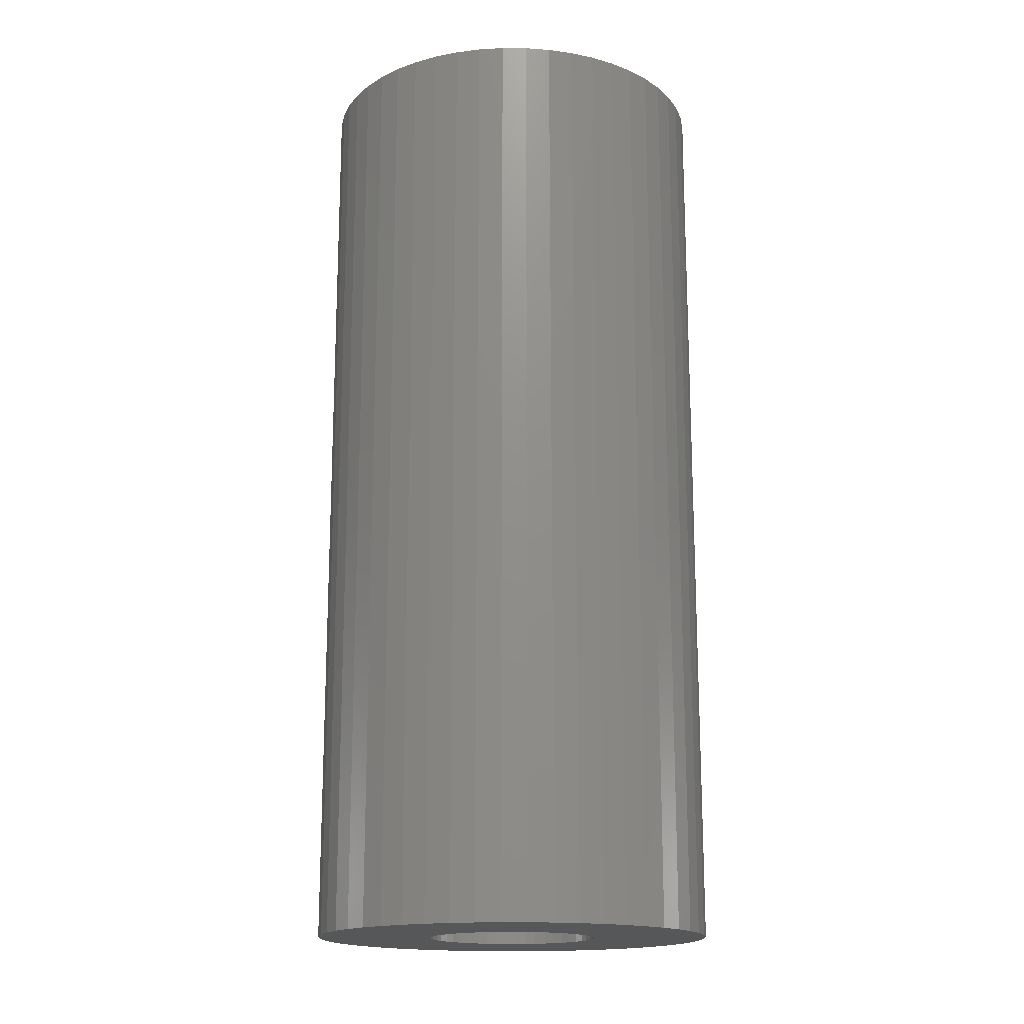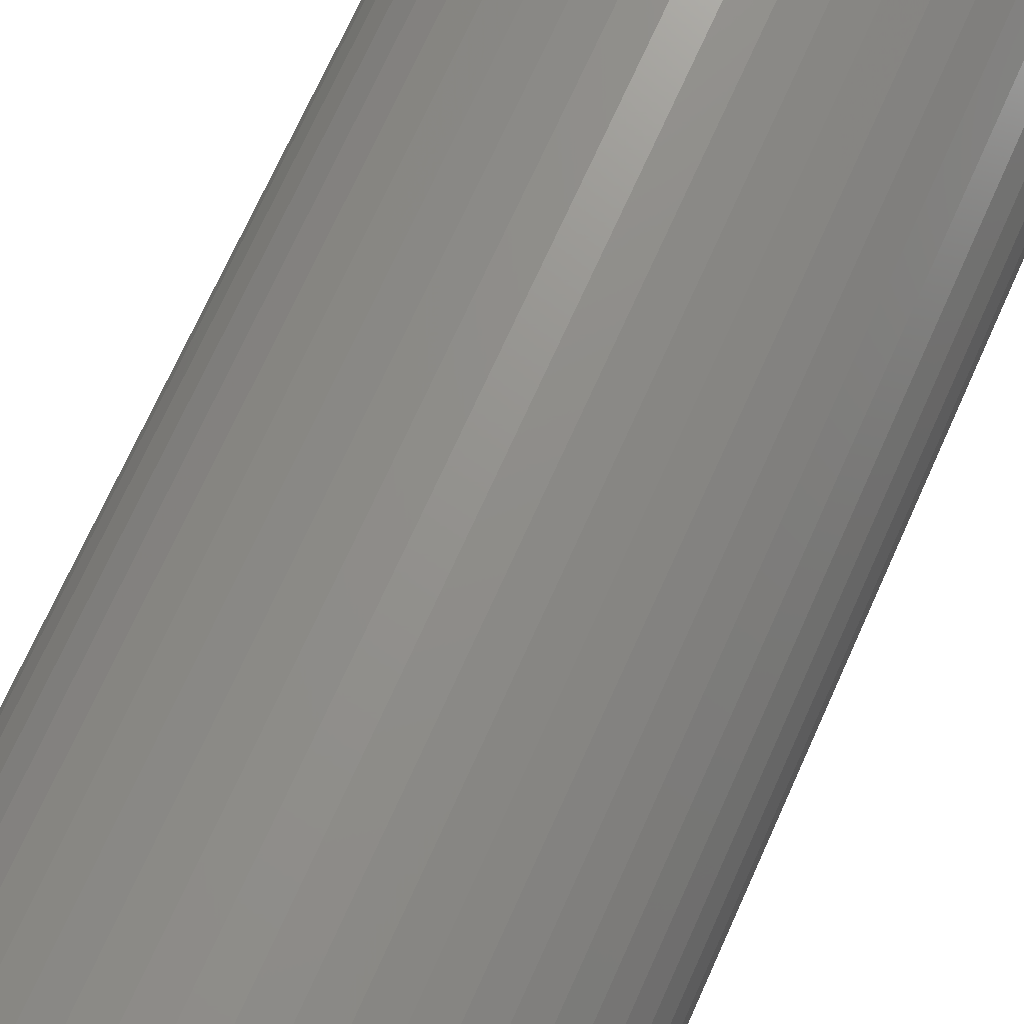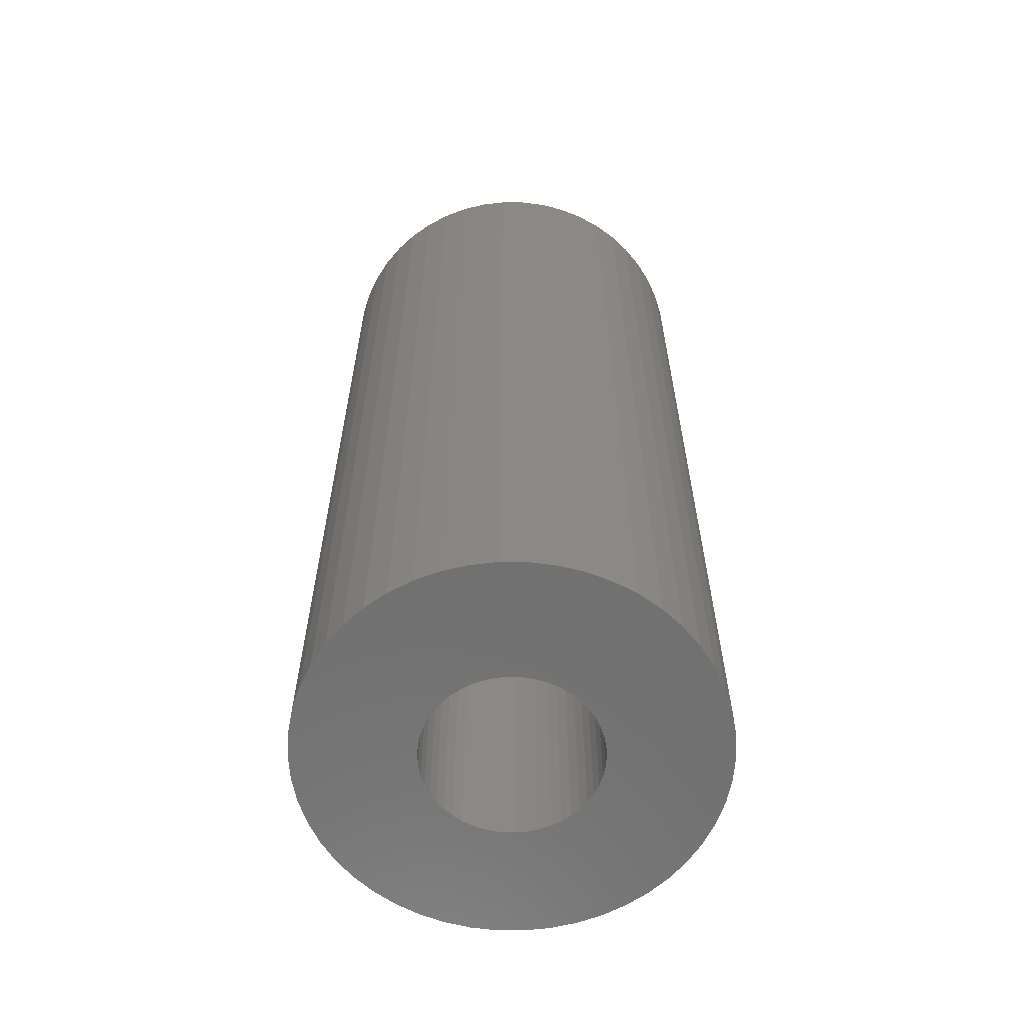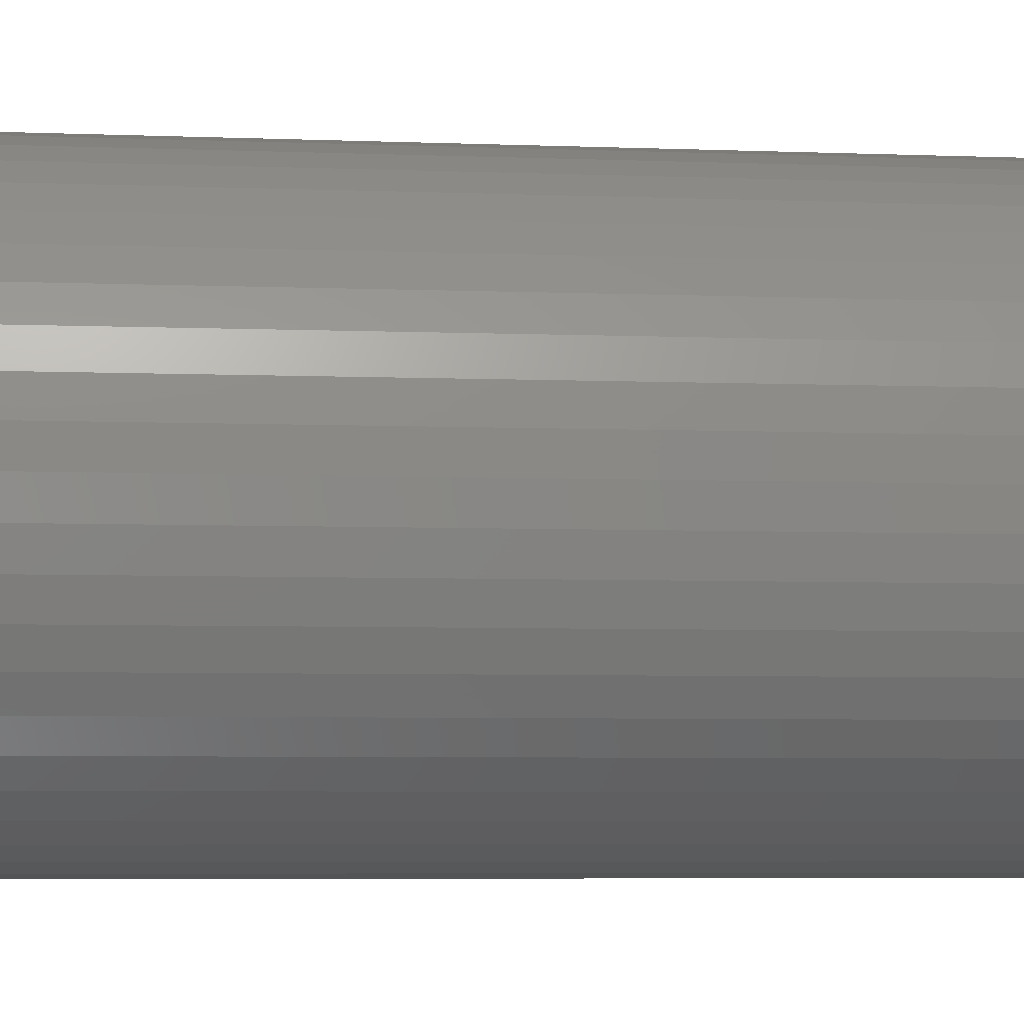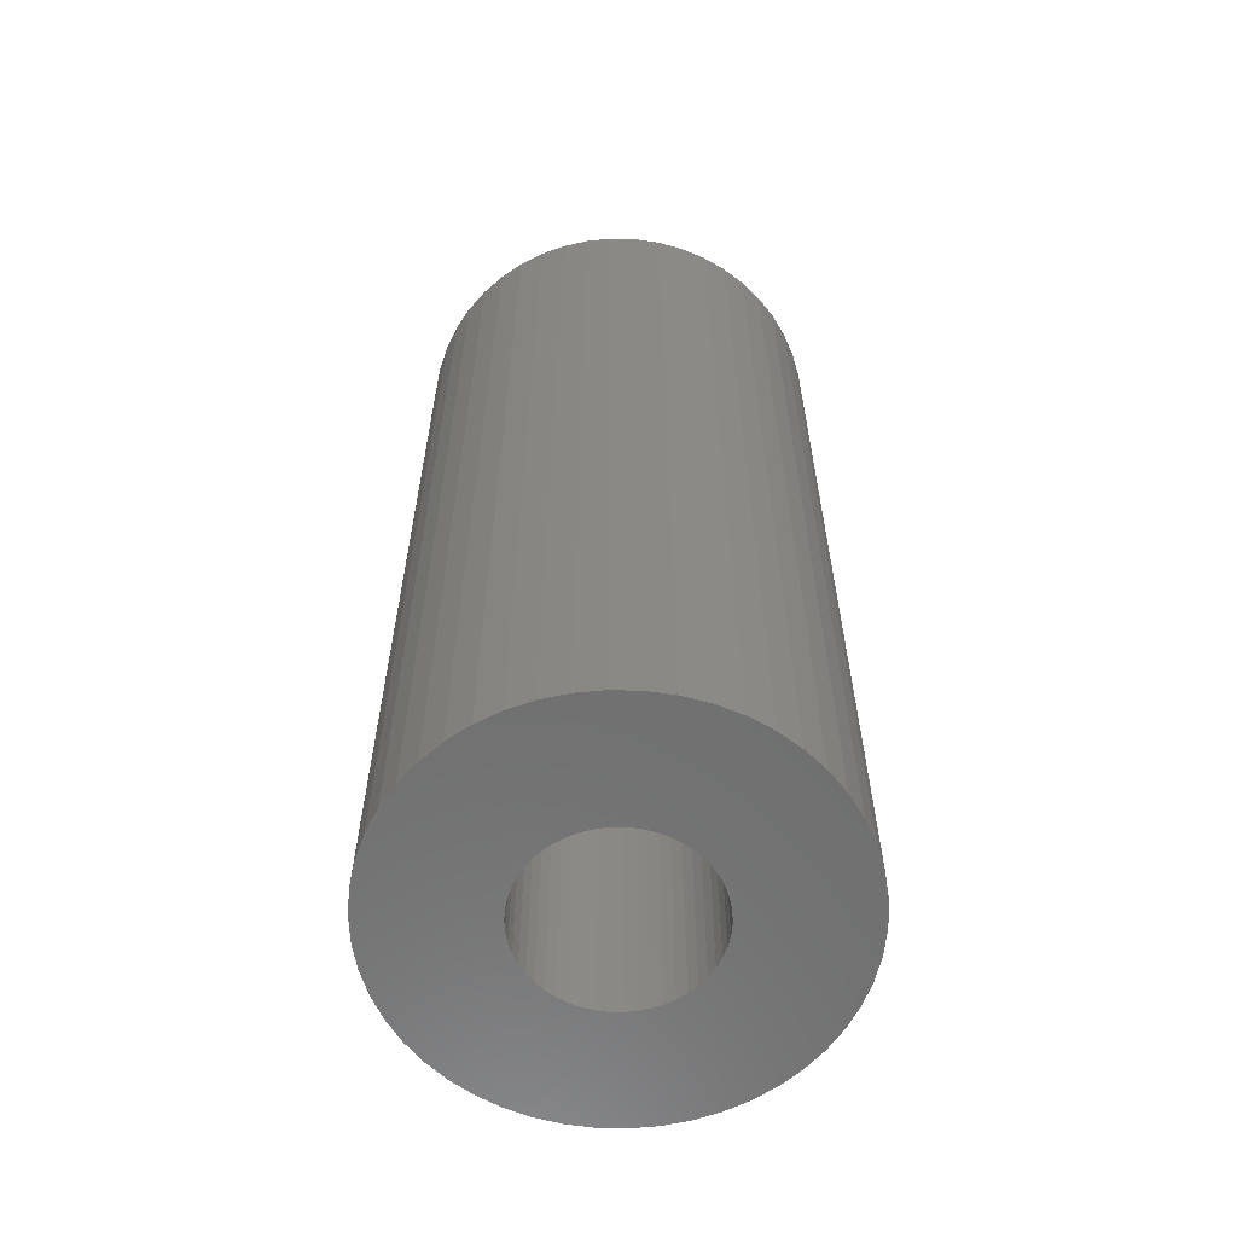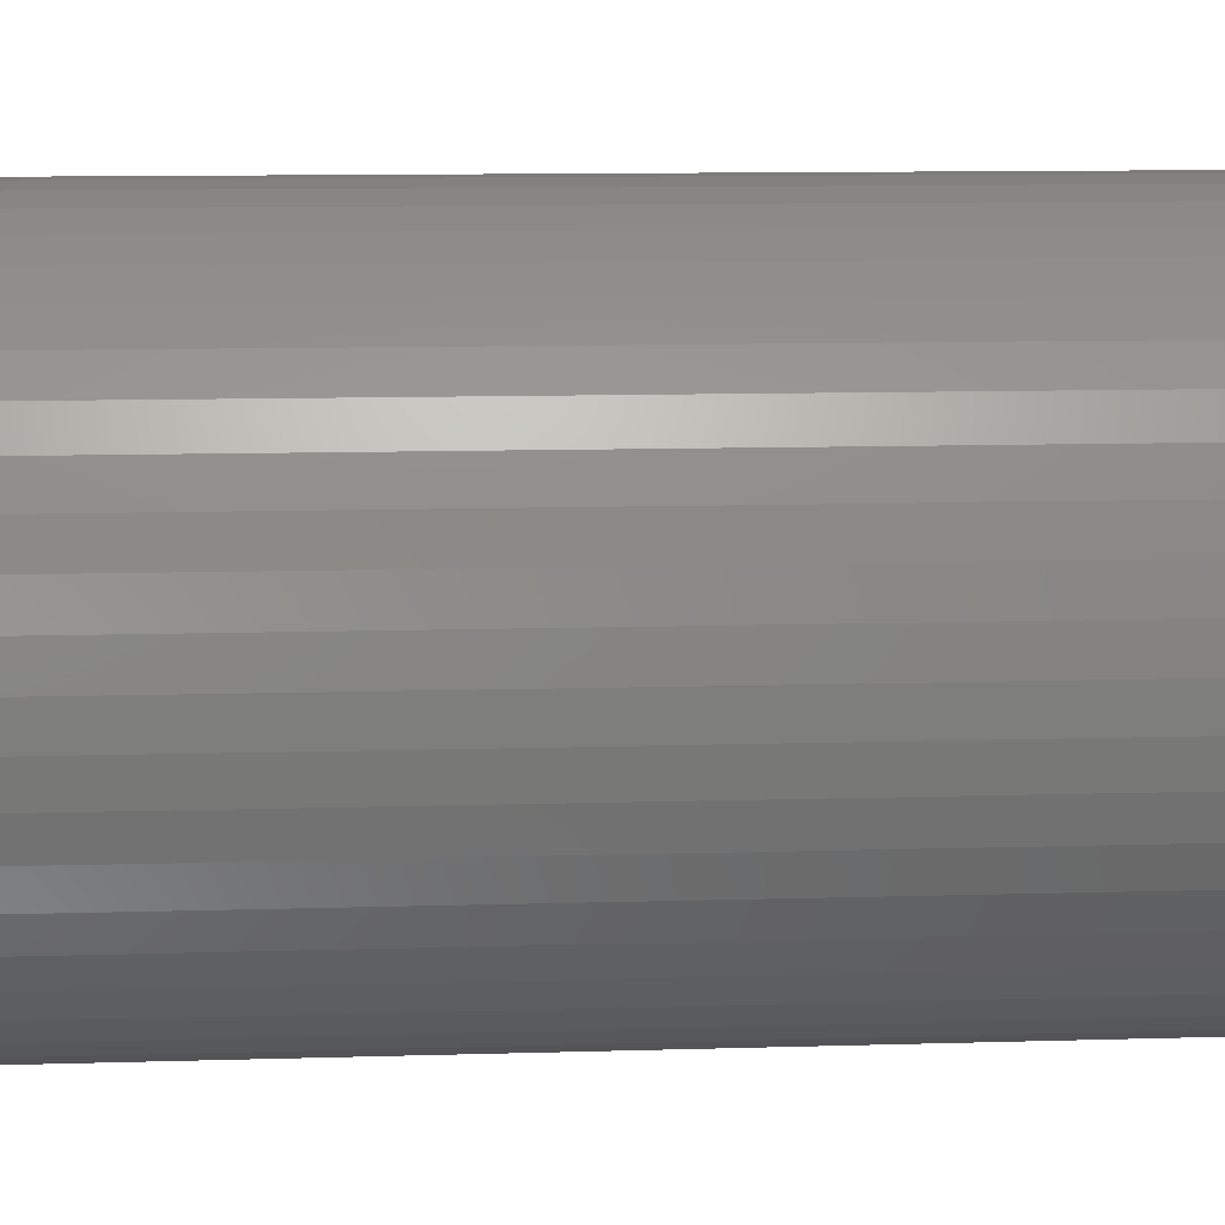
<metadata>
{"format":"stl","ext":"stl","renderer":"f3d","projection":"perspective","resolution":1024,"background":"white","views":[{"elev":-16.9,"azim":-87.1,"up":"+Z"},{"elev":71.4,"azim":24.2,"up":"+Y"},{"elev":-61.8,"azim":-115.5,"up":"+Z"},{"elev":-4.8,"azim":82.0,"up":"+Y"},{"elev":-60.9,"azim":63.4,"up":"+Z"},{"elev":8.9,"azim":-95.3,"up":"+Y"}]}
</metadata>
<code>
# stl→obj: 200 verts, 400 faces
v 6.5 0 15
v 6.449 0.8147 -15
v 6.449 0.8147 15
v 6.5 0 -15
v -6.5 0 -15
v -6.449 0.8147 15
v -6.449 0.8147 -15
v -6.5 0 15
v 0.4081 6.487 -15
v -0.4081 6.487 15
v 0.4081 6.487 15
v -0.4081 6.487 -15
v -0.4081 -6.487 -15
v 0.4081 -6.487 15
v -0.4081 -6.487 15
v 0.4081 -6.487 -15
v 4.738 4.45 -15
v 4.143 5.008 15
v 4.738 4.45 15
v 4.143 5.008 -15
v -4.143 5.008 -15
v -4.738 4.45 15
v -4.143 5.008 15
v -4.738 4.45 -15
v -2.009 6.182 -15
v -2.768 5.881 15
v -2.009 6.182 15
v -2.768 5.881 -15
v 6.044 2.393 15
v 5.696 3.131 -15
v 5.696 3.131 15
v 6.044 2.393 -15
v 5.259 3.821 -15
v 5.259 3.821 15
v 2.768 5.881 -15
v 2.009 6.182 15
v 2.768 5.881 15
v 2.009 6.182 -15
v 1.218 6.385 15
v 1.218 6.385 -15
v 3.483 5.488 -15
v 3.483 5.488 15
v -5.696 3.131 -15
v -5.259 3.821 15
v -5.259 3.821 -15
v -5.696 3.131 15
v -6.296 1.616 -15
v -6.044 2.393 15
v -6.044 2.393 -15
v -6.296 1.616 15
v -3.483 5.488 -15
v -3.483 5.488 15
v -1.218 6.385 15
v -1.218 6.385 -15
v 1.218 -6.385 15
v 1.218 -6.385 -15
v 6.296 1.616 15
v 6.296 1.616 -15
v 2.75 0 15
v 2.728 0.3447 15
v 6.449 -0.8147 15
v 2.664 0.6839 15
v 2.728 -0.3447 15
v 2.557 1.012 15
v 6.296 -1.616 15
v 2.41 1.325 15
v 2.664 -0.6839 15
v 2.225 1.616 15
v 6.044 -2.393 15
v 2.005 1.883 15
v 2.557 -1.012 15
v 1.753 2.119 15
v 5.696 -3.131 15
v 1.474 2.322 15
v 2.41 -1.325 15
v 5.259 -3.821 15
v 1.171 2.488 15
v 0.8498 2.615 15
v 0.5153 2.701 15
v 0.1727 2.745 15
v -0.1727 2.745 15
v -0.5153 2.701 15
v -0.8498 2.615 15
v -1.171 2.488 15
v -1.474 2.322 15
v -1.753 2.119 15
v -2.005 1.883 15
v -2.225 1.616 15
v -2.41 1.325 15
v 2.225 -1.616 15
v 4.738 -4.45 15
v 2.005 -1.883 15
v 4.143 -5.008 15
v 1.753 -2.119 15
v 3.483 -5.488 15
v 1.474 -2.322 15
v 2.768 -5.881 15
v 1.171 -2.488 15
v 2.009 -6.182 15
v 0.8498 -2.615 15
v 0.5153 -2.701 15
v 0.1727 -2.745 15
v -0.1727 -2.745 15
v -0.5153 -2.701 15
v -1.218 -6.385 15
v -0.8498 -2.615 15
v -2.009 -6.182 15
v -1.171 -2.488 15
v -2.768 -5.881 15
v -1.474 -2.322 15
v -3.483 -5.488 15
v -1.753 -2.119 15
v -4.143 -5.008 15
v -2.005 -1.883 15
v -4.738 -4.45 15
v -2.225 -1.616 15
v -5.259 -3.821 15
v -2.41 -1.325 15
v -5.696 -3.131 15
v -2.557 -1.012 15
v -6.044 -2.393 15
v -2.664 -0.6839 15
v -6.296 -1.616 15
v -2.728 -0.3447 15
v -6.449 -0.8147 15
v -2.75 0 15
v -2.557 1.012 15
v -2.664 0.6839 15
v -2.728 0.3447 15
v 6.449 -0.8147 -15
v 4.143 -5.008 -15
v 4.738 -4.45 -15
v 5.696 -3.131 -15
v 5.259 -3.821 -15
v 2.75 0 -15
v 2.728 -0.3447 -15
v 6.296 -1.616 -15
v 2.664 -0.6839 -15
v 6.044 -2.393 -15
v 2.728 0.3447 -15
v 2.557 -1.012 -15
v 2.41 -1.325 -15
v 2.664 0.6839 -15
v 2.225 -1.616 -15
v 2.005 -1.883 -15
v 2.557 1.012 -15
v 1.753 -2.119 -15
v 3.483 -5.488 -15
v 1.474 -2.322 -15
v 2.768 -5.881 -15
v 2.41 1.325 -15
v 1.171 -2.488 -15
v 2.009 -6.182 -15
v 0.8498 -2.615 -15
v 0.5153 -2.701 -15
v 0.1727 -2.745 -15
v -0.1727 -2.745 -15
v -0.5153 -2.701 -15
v -1.218 -6.385 -15
v -0.8498 -2.615 -15
v -2.009 -6.182 -15
v -1.171 -2.488 -15
v -2.768 -5.881 -15
v -1.474 -2.322 -15
v -3.483 -5.488 -15
v -1.753 -2.119 -15
v -4.143 -5.008 -15
v -2.005 -1.883 -15
v -4.738 -4.45 -15
v -2.225 -1.616 -15
v -5.259 -3.821 -15
v -2.41 -1.325 -15
v 2.225 1.616 -15
v 2.005 1.883 -15
v 1.753 2.119 -15
v 1.474 2.322 -15
v 1.171 2.488 -15
v 0.8498 2.615 -15
v 0.5153 2.701 -15
v 0.1727 2.745 -15
v -0.1727 2.745 -15
v -0.5153 2.701 -15
v -0.8498 2.615 -15
v -1.171 2.488 -15
v -1.474 2.322 -15
v -1.753 2.119 -15
v -2.005 1.883 -15
v -2.225 1.616 -15
v -2.41 1.325 -15
v -2.557 1.012 -15
v -2.664 0.6839 -15
v -2.728 0.3447 -15
v -2.75 0 -15
v -5.696 -3.131 -15
v -2.557 -1.012 -15
v -6.044 -2.393 -15
v -2.664 -0.6839 -15
v -6.296 -1.616 -15
v -2.728 -0.3447 -15
v -6.449 -0.8147 -15
f 1 2 3
f 2 1 4
f 5 6 7
f 6 5 8
f 9 10 11
f 10 9 12
f 13 14 15
f 14 13 16
f 17 18 19
f 18 17 20
f 21 22 23
f 22 21 24
f 25 26 27
f 26 25 28
f 29 30 31
f 30 29 32
f 31 33 34
f 33 31 30
f 35 36 37
f 36 35 38
f 38 39 36
f 39 38 40
f 41 37 42
f 37 41 35
f 43 44 45
f 44 43 46
f 45 22 24
f 22 45 44
f 47 48 49
f 48 47 50
f 51 23 52
f 23 51 21
f 12 53 10
f 53 12 54
f 16 55 14
f 55 16 56
f 57 32 29
f 32 57 58
f 3 58 57
f 58 3 2
f 34 17 19
f 17 34 33
f 40 11 39
f 11 40 9
f 20 42 18
f 42 20 41
f 49 46 43
f 46 49 48
f 7 50 47
f 50 7 6
f 59 1 3
f 60 3 57
f 1 59 61
f 62 57 29
f 63 61 59
f 64 29 31
f 61 63 65
f 66 31 34
f 67 65 63
f 68 34 19
f 65 67 69
f 70 19 18
f 71 69 67
f 72 18 42
f 69 71 73
f 74 42 37
f 75 73 71
f 73 75 76
f 3 60 59
f 57 62 60
f 29 64 62
f 31 66 64
f 34 68 66
f 77 37 36
f 19 70 68
f 18 72 70
f 42 74 72
f 78 36 39
f 37 77 74
f 36 78 77
f 39 79 78
f 11 79 39
f 11 80 79
f 11 81 80
f 10 81 11
f 10 82 81
f 53 82 10
f 82 53 83
f 27 83 53
f 83 27 84
f 26 84 27
f 84 26 85
f 52 85 26
f 85 52 86
f 23 86 52
f 86 23 87
f 22 87 23
f 87 22 88
f 88 44 89
f 44 88 22
f 90 76 75
f 76 90 91
f 92 91 90
f 91 92 93
f 94 93 92
f 93 94 95
f 96 95 94
f 95 96 97
f 98 97 96
f 97 98 99
f 100 99 98
f 99 100 55
f 101 55 100
f 101 14 55
f 102 14 101
f 103 14 102
f 103 15 14
f 104 15 103
f 105 104 106
f 107 106 108
f 104 105 15
f 109 108 110
f 111 110 112
f 113 112 114
f 106 107 105
f 115 114 116
f 117 116 118
f 119 118 120
f 121 120 122
f 123 122 124
f 108 109 107
f 125 124 126
f 46 89 44
f 89 46 127
f 110 111 109
f 48 127 46
f 112 113 111
f 127 48 128
f 114 115 113
f 50 128 48
f 116 117 115
f 128 50 129
f 118 119 117
f 6 129 50
f 120 121 119
f 129 6 126
f 122 123 121
f 8 126 6
f 124 125 123
f 126 8 125
f 61 4 1
f 4 61 130
f 131 91 93
f 91 131 132
f 76 133 73
f 133 76 134
f 135 4 130
f 136 130 137
f 4 135 2
f 138 137 139
f 140 2 135
f 141 139 133
f 2 140 58
f 142 133 134
f 143 58 140
f 144 134 132
f 58 143 32
f 145 132 131
f 146 32 143
f 147 131 148
f 32 146 30
f 149 148 150
f 151 30 146
f 30 151 33
f 130 136 135
f 137 138 136
f 139 141 138
f 133 142 141
f 134 144 142
f 152 150 153
f 132 145 144
f 131 147 145
f 148 149 147
f 154 153 56
f 150 152 149
f 153 154 152
f 56 155 154
f 16 155 56
f 16 156 155
f 16 157 156
f 13 157 16
f 13 158 157
f 159 158 13
f 158 159 160
f 161 160 159
f 160 161 162
f 163 162 161
f 162 163 164
f 165 164 163
f 164 165 166
f 167 166 165
f 166 167 168
f 169 168 167
f 168 169 170
f 170 171 172
f 171 170 169
f 173 33 151
f 33 173 17
f 174 17 173
f 17 174 20
f 175 20 174
f 20 175 41
f 176 41 175
f 41 176 35
f 177 35 176
f 35 177 38
f 178 38 177
f 38 178 40
f 179 40 178
f 179 9 40
f 180 9 179
f 181 9 180
f 181 12 9
f 182 12 181
f 54 182 183
f 25 183 184
f 182 54 12
f 28 184 185
f 51 185 186
f 21 186 187
f 183 25 54
f 24 187 188
f 45 188 189
f 43 189 190
f 49 190 191
f 47 191 192
f 184 28 25
f 7 192 193
f 194 172 171
f 172 194 195
f 185 51 28
f 196 195 194
f 186 21 51
f 195 196 197
f 187 24 21
f 198 197 196
f 188 45 24
f 197 198 199
f 189 43 45
f 200 199 198
f 190 49 43
f 199 200 193
f 191 47 49
f 5 193 200
f 192 7 47
f 193 5 7
f 153 97 99
f 97 153 150
f 28 52 26
f 52 28 51
f 54 27 53
f 27 54 25
f 69 137 65
f 137 69 139
f 65 130 61
f 130 65 137
f 150 95 97
f 95 150 148
f 73 139 69
f 139 73 133
f 91 134 76
f 134 91 132
f 163 107 109
f 107 163 161
f 169 117 171
f 117 169 115
f 196 123 198
f 123 196 121
f 56 99 55
f 99 56 153
f 148 93 95
f 93 148 131
f 159 15 105
f 15 159 13
f 167 111 113
f 111 167 165
f 161 105 107
f 105 161 159
f 169 113 115
f 113 169 167
f 194 121 196
f 121 194 119
f 198 125 200
f 125 198 123
f 200 8 5
f 8 200 125
f 171 119 194
f 119 171 117
f 165 109 111
f 109 165 163
f 146 66 151
f 66 146 64
f 151 68 173
f 68 151 66
f 178 77 78
f 77 178 177
f 184 83 84
f 83 184 183
f 127 189 89
f 189 127 190
f 136 59 135
f 59 136 63
f 152 100 98
f 100 152 154
f 175 70 72
f 70 175 174
f 181 80 81
f 80 181 180
f 176 72 74
f 72 176 175
f 126 192 129
f 192 126 193
f 129 191 128
f 191 129 192
f 88 187 87
f 187 88 188
f 185 84 85
f 84 185 184
f 186 85 86
f 85 186 185
f 149 98 96
f 98 149 152
f 145 90 144
f 90 145 92
f 154 101 100
f 101 154 155
f 140 62 143
f 62 140 60
f 143 64 146
f 64 143 62
f 173 70 174
f 70 173 68
f 179 78 79
f 78 179 178
f 180 79 80
f 79 180 179
f 177 74 77
f 74 177 176
f 128 190 127
f 190 128 191
f 89 188 88
f 188 89 189
f 182 81 82
f 81 182 181
f 183 82 83
f 82 183 182
f 187 86 87
f 86 187 186
f 135 60 140
f 60 135 59
f 124 193 126
f 193 124 199
f 122 199 124
f 199 122 197
f 155 102 101
f 102 155 156
f 138 63 136
f 63 138 67
f 141 67 138
f 67 141 71
f 142 71 141
f 71 142 75
f 144 75 142
f 75 144 90
f 156 103 102
f 103 156 157
f 120 197 122
f 197 120 195
f 114 170 116
f 170 114 168
f 147 96 94
f 96 147 149
f 145 94 92
f 94 145 147
f 166 114 112
f 114 166 168
f 158 106 104
f 106 158 160
f 162 110 108
f 110 162 164
f 116 172 118
f 172 116 170
f 118 195 120
f 195 118 172
f 157 104 103
f 104 157 158
f 164 112 110
f 112 164 166
f 160 108 106
f 108 160 162

</code>
